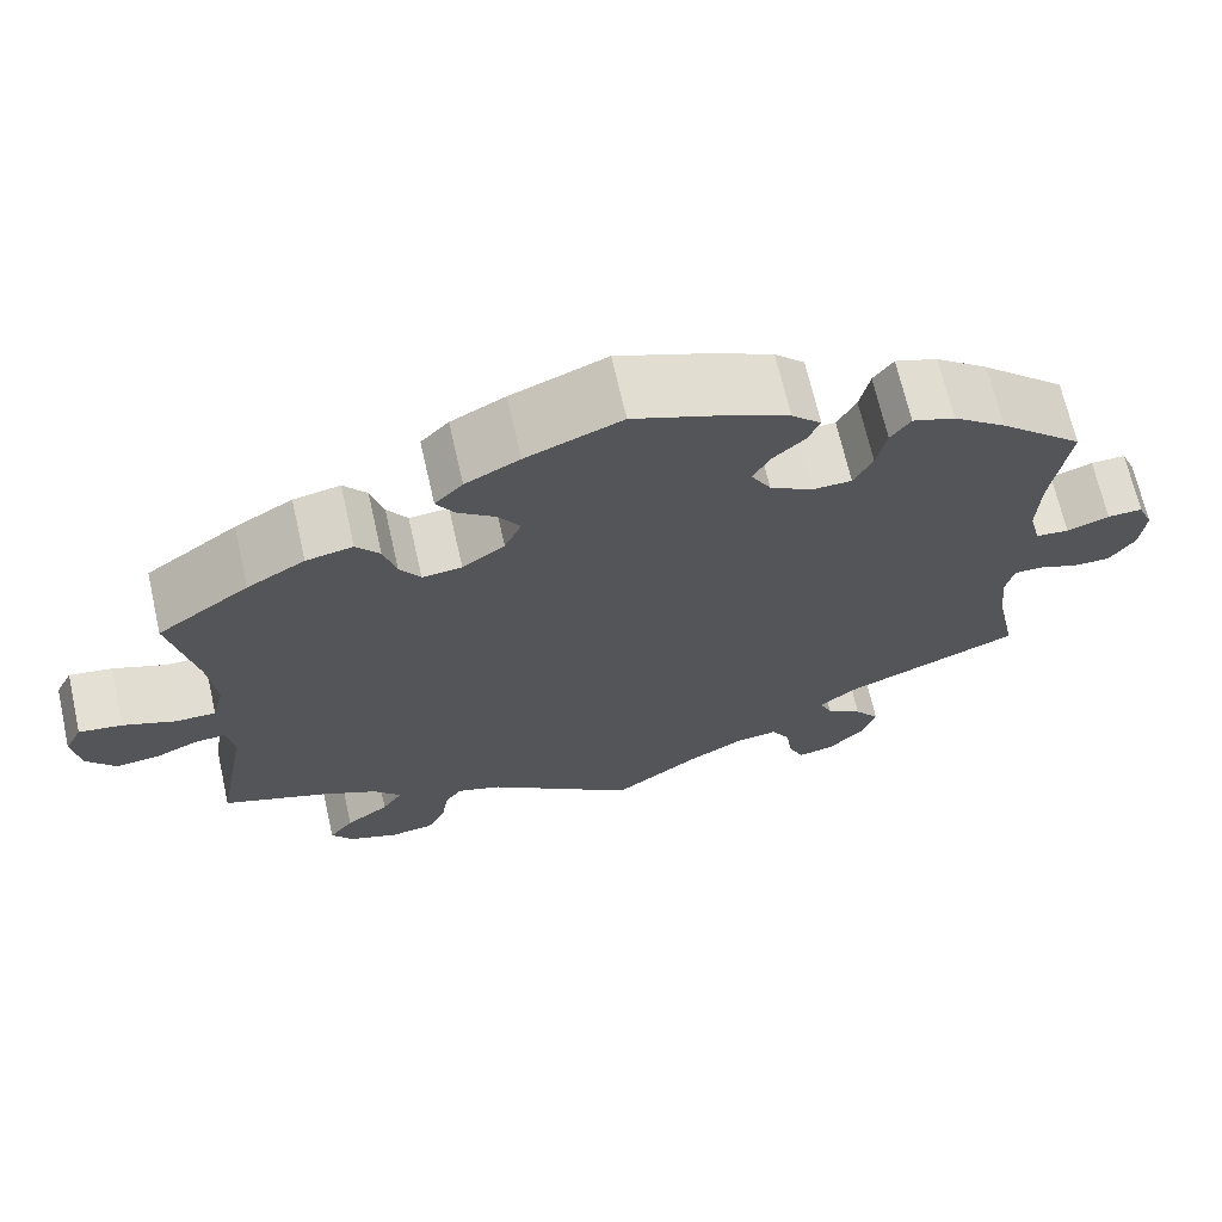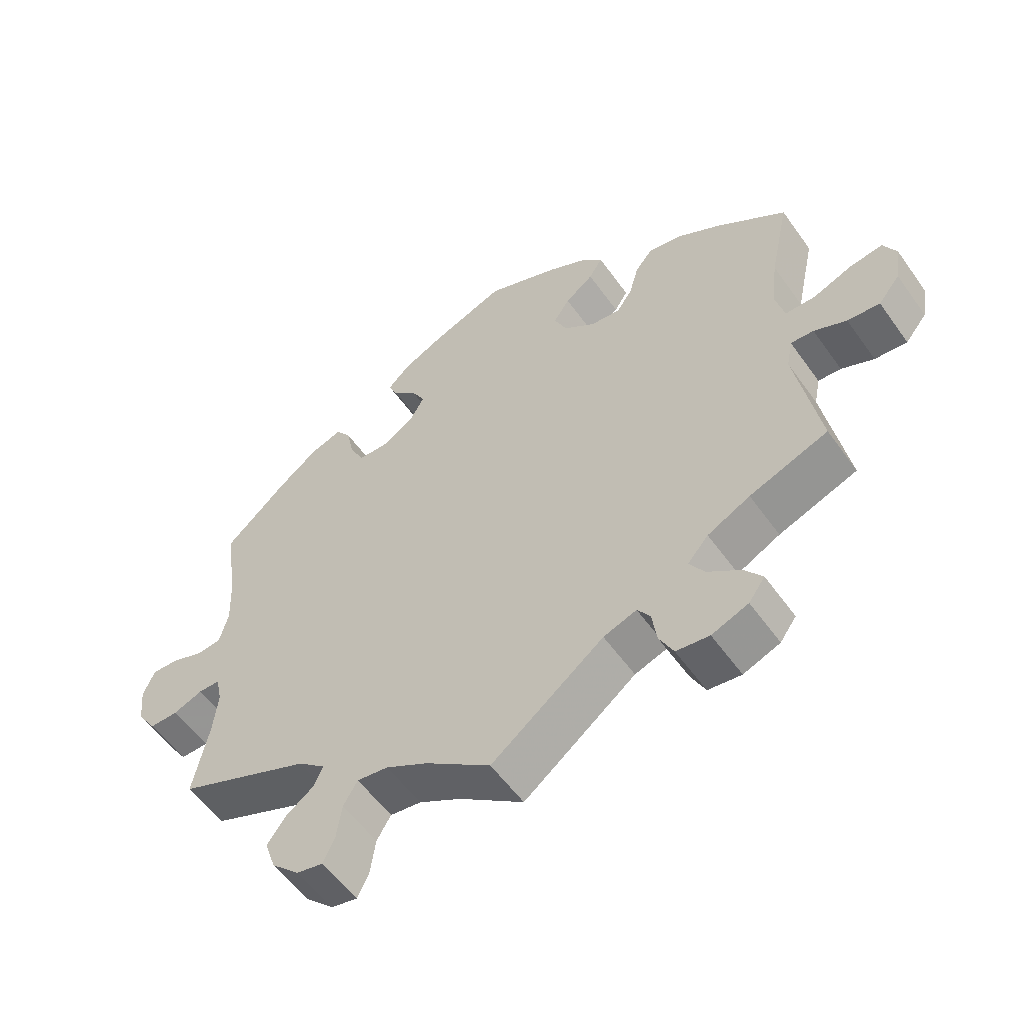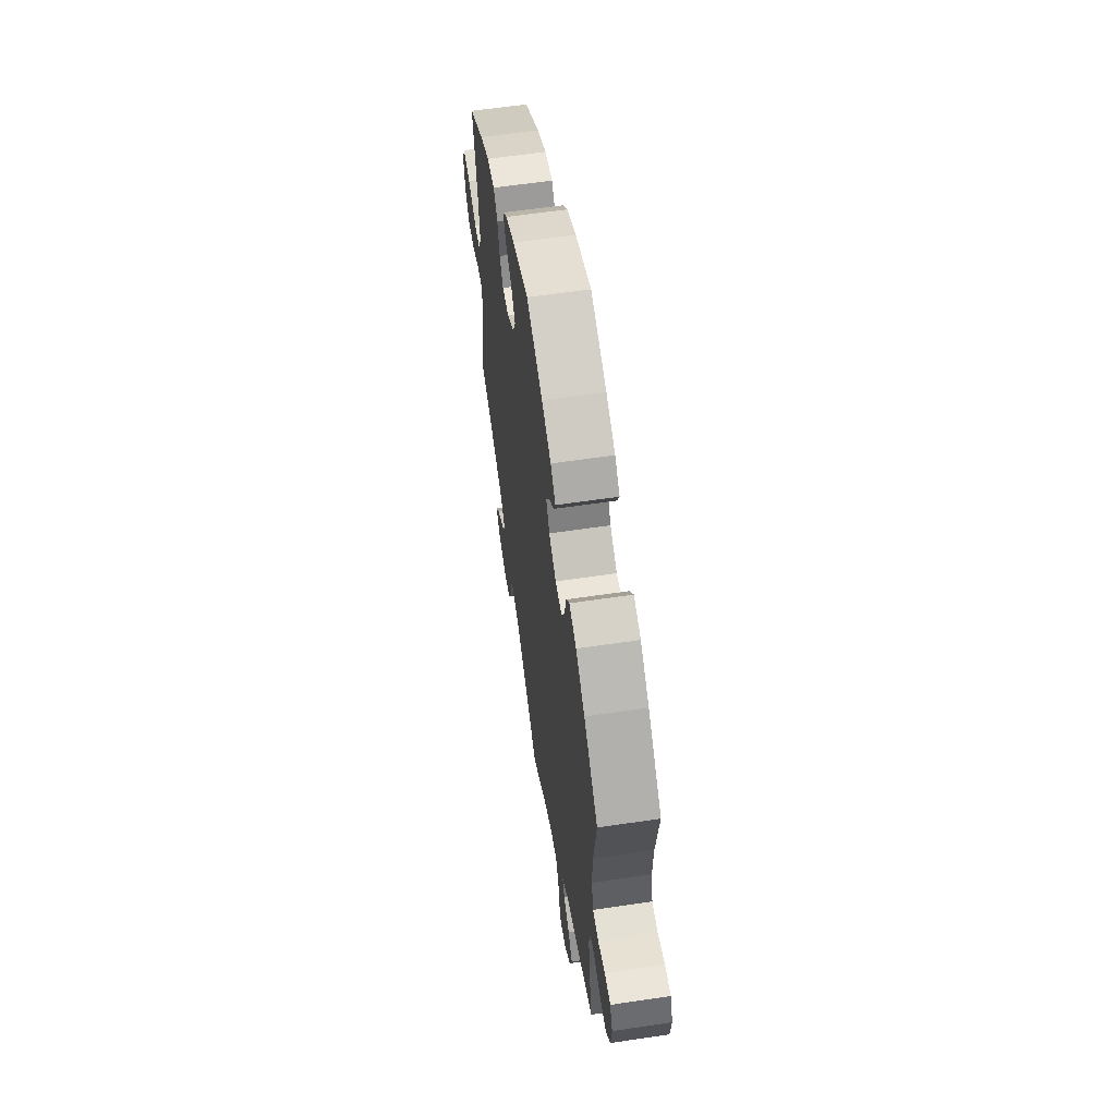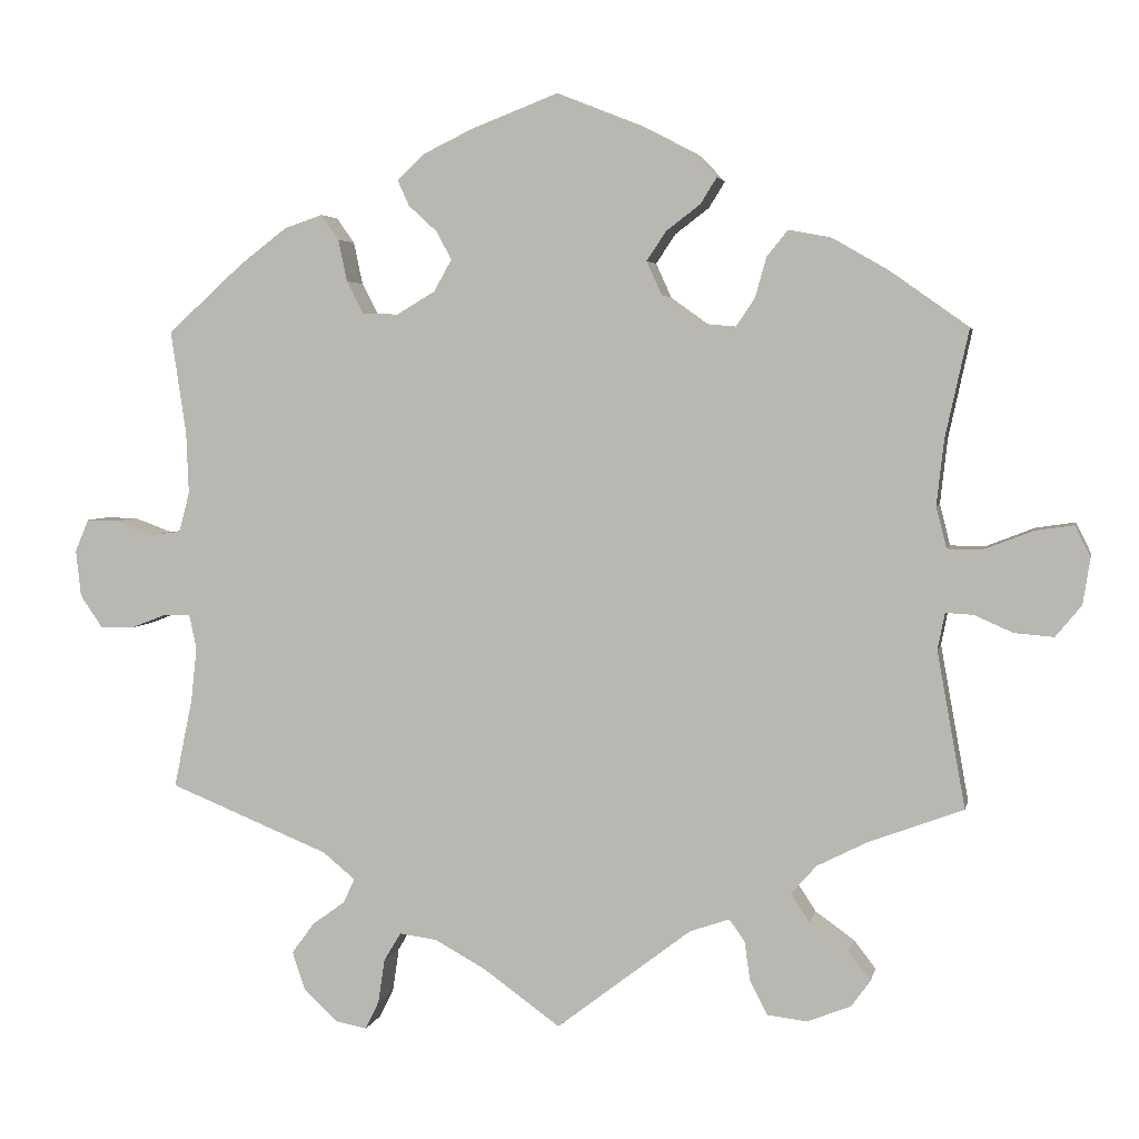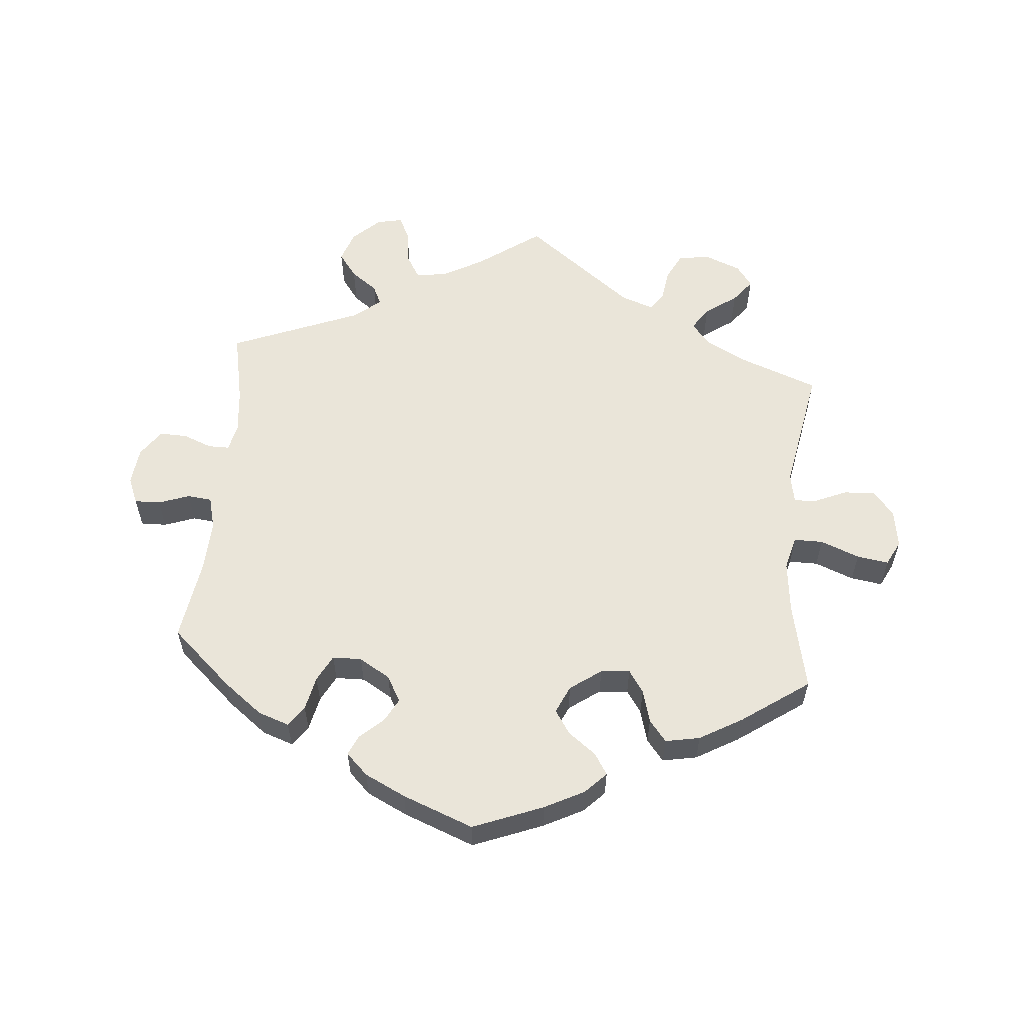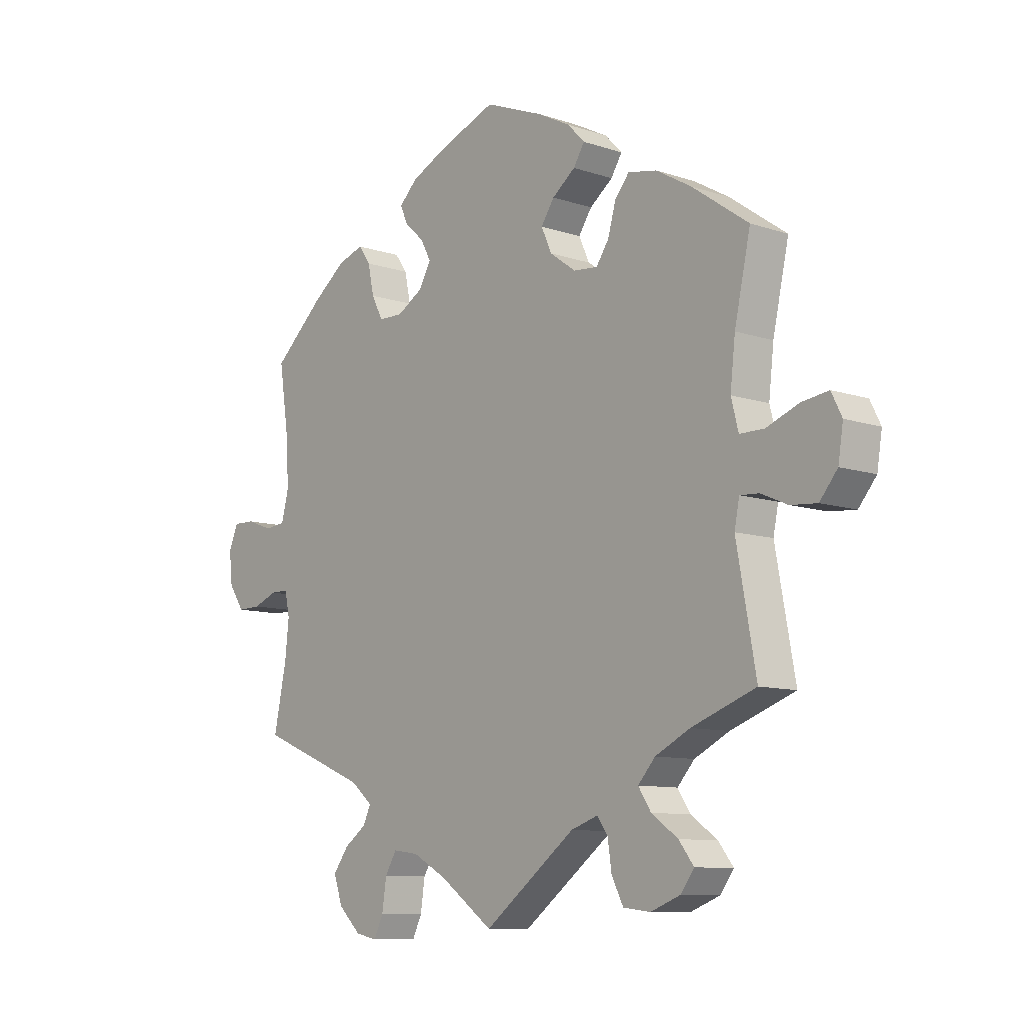
<metadata>
{"format":"obj","ext":"obj","renderer":"f3d","projection":"perspective","resolution":1024,"background":"white","views":[{"elev":68.3,"azim":167.2,"up":"+Z"},{"elev":-55.7,"azim":34.9,"up":"+Z"},{"elev":60.0,"azim":-98.7,"up":"+Z"},{"elev":3.9,"azim":11.5,"up":"+Z"},{"elev":57.8,"azim":5.2,"up":"+Y"},{"elev":-9.7,"azim":49.1,"up":"+Z"}]}
</metadata>
<code>
v -0.478 0.07 -0.178
v -0.471 0.07 -0.112
v -0.48 0.07 -0.07
v -0.512 0.07 -0.07
v -0.556 0.07 -0.087
v -0.598 0.07 -0.088
v -0.626 0.07 -0.047
v -0.632 0.07 0.01
v -0.615 0.07 0.05
v -0.576 0.07 0.049
v -0.529 0.07 0.032
v -0.492 0.07 0.036
v -0.479 0.07 0.086
v -0.482 0.07 0.162
v -0.501 0.07 0.289
v -0.408 0.07 0.373
v -0.349 0.07 0.418
v -0.302 0.07 0.434
v -0.28 0.07 0.403
v -0.269 0.07 0.351
v -0.248 0.07 0.311
v -0.204 0.07 0.31
v -0.157 0.07 0.338
v -0.135 0.07 0.377
v -0.154 0.07 0.412
v -0.189 0.07 0.444
v -0.203 0.07 0.475
v -0.17 0.07 0.507
v -0.108 0.07 0.537
v -0.001 0.07 0.578
v 0.105 0.07 0.536
v 0.165 0.07 0.505
v 0.196 0.07 0.473
v 0.176 0.07 0.441
v 0.134 0.07 0.409
v 0.11 0.07 0.373
v 0.129 0.07 0.331
v 0.176 0.07 0.297
v 0.22 0.07 0.293
v 0.243 0.07 0.327
v 0.257 0.07 0.377
v 0.283 0.07 0.409
v 0.335 0.07 0.399
v 0.399 0.07 0.362
v 0.501 0.07 0.29
v 0.472 0.07 0.157
v 0.463 0.07 0.077
v 0.476 0.07 0.026
v 0.52 0.07 0.026
v 0.579 0.07 0.049
v 0.627 0.07 0.056
v 0.646 0.07 0.018
v 0.637 0.07 -0.039
v 0.605 0.07 -0.078
v 0.557 0.07 -0.074
v 0.509 0.07 -0.053
v 0.475 0.07 -0.051
v 0.466 0.07 -0.096
v 0.501 0.07 -0.289
v 0.385 0.07 -0.332
v 0.322 0.07 -0.364
v 0.291 0.07 -0.399
v 0.314 0.07 -0.434
v 0.362 0.07 -0.468
v 0.389 0.07 -0.503
v 0.365 0.07 -0.536
v 0.311 0.07 -0.557
v 0.262 0.07 -0.551
v 0.241 0.07 -0.51
v 0.234 0.07 -0.461
v 0.215 0.07 -0.434
v 0.166 0.07 -0.451
v 0 0.07 -0.578
v -0.096 0.07 -0.509
v -0.158 0.07 -0.475
v -0.204 0.07 -0.469
v -0.225 0.07 -0.504
v -0.233 0.07 -0.558
v -0.25 0.07 -0.593
v -0.289 0.07 -0.585
v -0.33 0.07 -0.546
v -0.346 0.07 -0.499
v -0.318 0.07 -0.461
v -0.278 0.07 -0.432
v -0.264 0.07 -0.402
v -0.304 0.07 -0.369
v -0.501 0.07 -0.289
v -0.478 0 -0.178
v -0.471 0 -0.112
v -0.48 0 -0.07
v -0.512 0 -0.07
v -0.556 0 -0.087
v -0.598 0 -0.088
v -0.626 0 -0.047
v -0.632 0 0.01
v -0.615 0 0.05
v -0.576 0 0.049
v -0.529 0 0.032
v -0.492 0 0.036
v -0.479 0 0.086
v -0.482 0 0.162
v -0.501 0 0.289
v -0.408 0 0.373
v -0.349 0 0.418
v -0.302 0 0.434
v -0.28 0 0.403
v -0.269 0 0.351
v -0.248 0 0.311
v -0.204 0 0.31
v -0.157 0 0.338
v -0.135 0 0.377
v -0.154 0 0.412
v -0.189 0 0.444
v -0.203 0 0.475
v -0.17 0 0.507
v -0.108 0 0.537
v -0.001 0 0.578
v 0.105 0 0.536
v 0.165 0 0.505
v 0.196 0 0.473
v 0.176 0 0.441
v 0.134 0 0.409
v 0.11 0 0.373
v 0.129 0 0.331
v 0.176 0 0.297
v 0.22 0 0.293
v 0.243 0 0.327
v 0.257 0 0.377
v 0.283 0 0.409
v 0.335 0 0.399
v 0.399 0 0.362
v 0.501 0 0.29
v 0.472 0 0.157
v 0.463 0 0.077
v 0.476 0 0.026
v 0.52 0 0.026
v 0.579 0 0.049
v 0.627 0 0.056
v 0.646 0 0.018
v 0.637 0 -0.039
v 0.605 0 -0.078
v 0.557 0 -0.074
v 0.509 0 -0.053
v 0.475 0 -0.051
v 0.466 0 -0.096
v 0.501 0 -0.289
v 0.385 0 -0.332
v 0.322 0 -0.364
v 0.291 0 -0.399
v 0.314 0 -0.434
v 0.362 0 -0.468
v 0.389 0 -0.503
v 0.365 0 -0.536
v 0.311 0 -0.557
v 0.262 0 -0.551
v 0.241 0 -0.51
v 0.234 0 -0.461
v 0.215 0 -0.434
v 0.166 0 -0.451
v 0 0 -0.578
v -0.096 0 -0.509
v -0.158 0 -0.475
v -0.204 0 -0.469
v -0.225 0 -0.504
v -0.233 0 -0.558
v -0.25 0 -0.593
v -0.289 0 -0.585
v -0.33 0 -0.546
v -0.346 0 -0.499
v -0.318 0 -0.461
v -0.278 0 -0.432
v -0.264 0 -0.402
v -0.304 0 -0.369
v -0.501 0 -0.289
f 86 87 1
f 85 86 1 2
f 81 82 83 84
f 81 84 85
f 80 81 85
f 77 78 79 80
f 76 77 80 85
f 75 76 85 2
f 72 73 74
f 71 72 74 75
f 67 68 69 70
f 67 70 71
f 66 67 71
f 63 64 65 66
f 62 63 66 71
f 61 62 71 75
f 58 59 60
f 57 58 60 61
f 53 54 55 56
f 53 56 57
f 52 53 57
f 49 50 51 52
f 48 49 52 57
f 47 48 57 61
f 43 44 45 46
f 40 41 42 43
f 39 40 43 46
f 38 39 46 47
f 32 33 34 35
f 32 35 36
f 31 32 36
f 30 31 36
f 29 30 36 37
f 25 26 27 28
f 24 25 28 29
f 17 18 19 20
f 17 20 21
f 14 15 16 17
f 13 14 17 21
f 12 13 21 22
f 8 9 10 11
f 8 11 12
f 7 8 12
f 4 5 6 7
f 3 4 7 12
f 37 38 47 61
f 24 29 37 61
f 23 24 61 75
f 12 22 23 75
f 2 3 12 75
f 88 174 173
f 89 88 173 172
f 171 170 169 168
f 172 171 168
f 172 168 167
f 167 166 165 164
f 172 167 164 163
f 89 172 163 162
f 161 160 159
f 162 161 159 158
f 157 156 155 154
f 158 157 154
f 158 154 153
f 153 152 151 150
f 158 153 150 149
f 162 158 149 148
f 147 146 145
f 148 147 145 144
f 143 142 141 140
f 144 143 140
f 144 140 139
f 139 138 137 136
f 144 139 136 135
f 148 144 135 134
f 133 132 131 130
f 130 129 128 127
f 133 130 127 126
f 134 133 126 125
f 122 121 120 119
f 123 122 119
f 123 119 118
f 123 118 117
f 124 123 117 116
f 115 114 113 112
f 116 115 112 111
f 107 106 105 104
f 108 107 104
f 104 103 102 101
f 108 104 101 100
f 109 108 100 99
f 98 97 96 95
f 99 98 95
f 99 95 94
f 94 93 92 91
f 99 94 91 90
f 148 134 125 124
f 148 124 116 111
f 162 148 111 110
f 162 110 109 99
f 162 99 90 89
f 1 88 89 2
f 2 89 90 3
f 3 90 91 4
f 4 91 92 5
f 5 92 93 6
f 6 93 94 7
f 7 94 95 8
f 8 95 96 9
f 9 96 97 10
f 10 97 98 11
f 11 98 99 12
f 12 99 100 13
f 13 100 101 14
f 14 101 102 15
f 15 102 103 16
f 16 103 104 17
f 17 104 105 18
f 18 105 106 19
f 19 106 107 20
f 20 107 108 21
f 21 108 109 22
f 22 109 110 23
f 23 110 111 24
f 24 111 112 25
f 25 112 113 26
f 26 113 114 27
f 27 114 115 28
f 28 115 116 29
f 29 116 117 30
f 30 117 118 31
f 31 118 119 32
f 32 119 120 33
f 33 120 121 34
f 34 121 122 35
f 35 122 123 36
f 36 123 124 37
f 37 124 125 38
f 38 125 126 39
f 39 126 127 40
f 40 127 128 41
f 41 128 129 42
f 42 129 130 43
f 43 130 131 44
f 44 131 132 45
f 45 132 133 46
f 46 133 134 47
f 47 134 135 48
f 48 135 136 49
f 49 136 137 50
f 50 137 138 51
f 51 138 139 52
f 52 139 140 53
f 53 140 141 54
f 54 141 142 55
f 55 142 143 56
f 56 143 144 57
f 57 144 145 58
f 58 145 146 59
f 59 146 147 60
f 60 147 148 61
f 61 148 149 62
f 62 149 150 63
f 63 150 151 64
f 64 151 152 65
f 65 152 153 66
f 66 153 154 67
f 67 154 155 68
f 68 155 156 69
f 69 156 157 70
f 70 157 158 71
f 71 158 159 72
f 72 159 160 73
f 73 160 161 74
f 74 161 162 75
f 75 162 163 76
f 76 163 164 77
f 77 164 165 78
f 78 165 166 79
f 79 166 167 80
f 80 167 168 81
f 81 168 169 82
f 82 169 170 83
f 83 170 171 84
f 84 171 172 85
f 85 172 173 86
f 86 173 174 87
f 87 174 88 1

</code>
